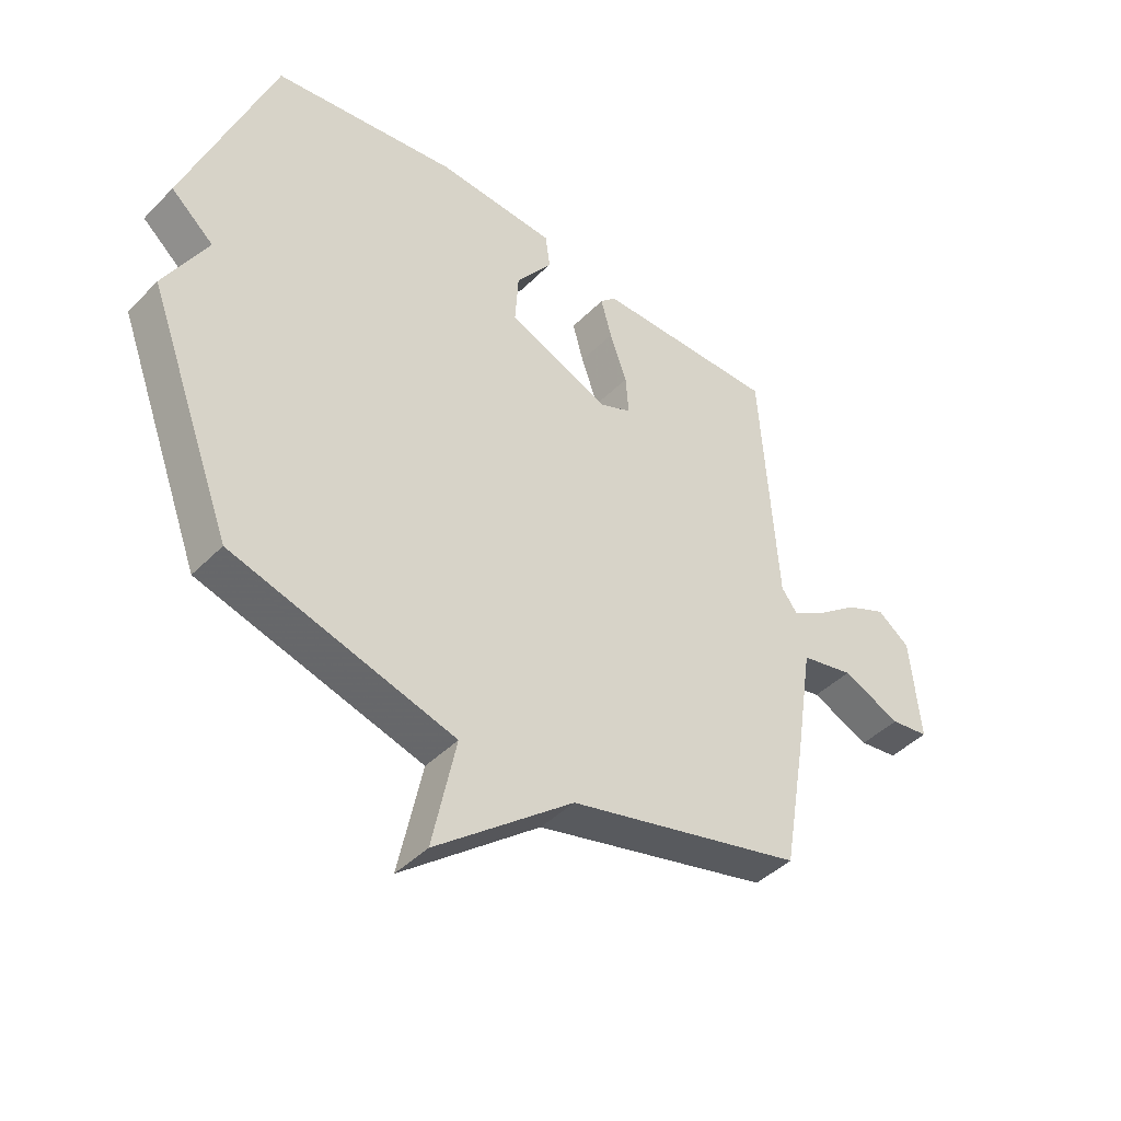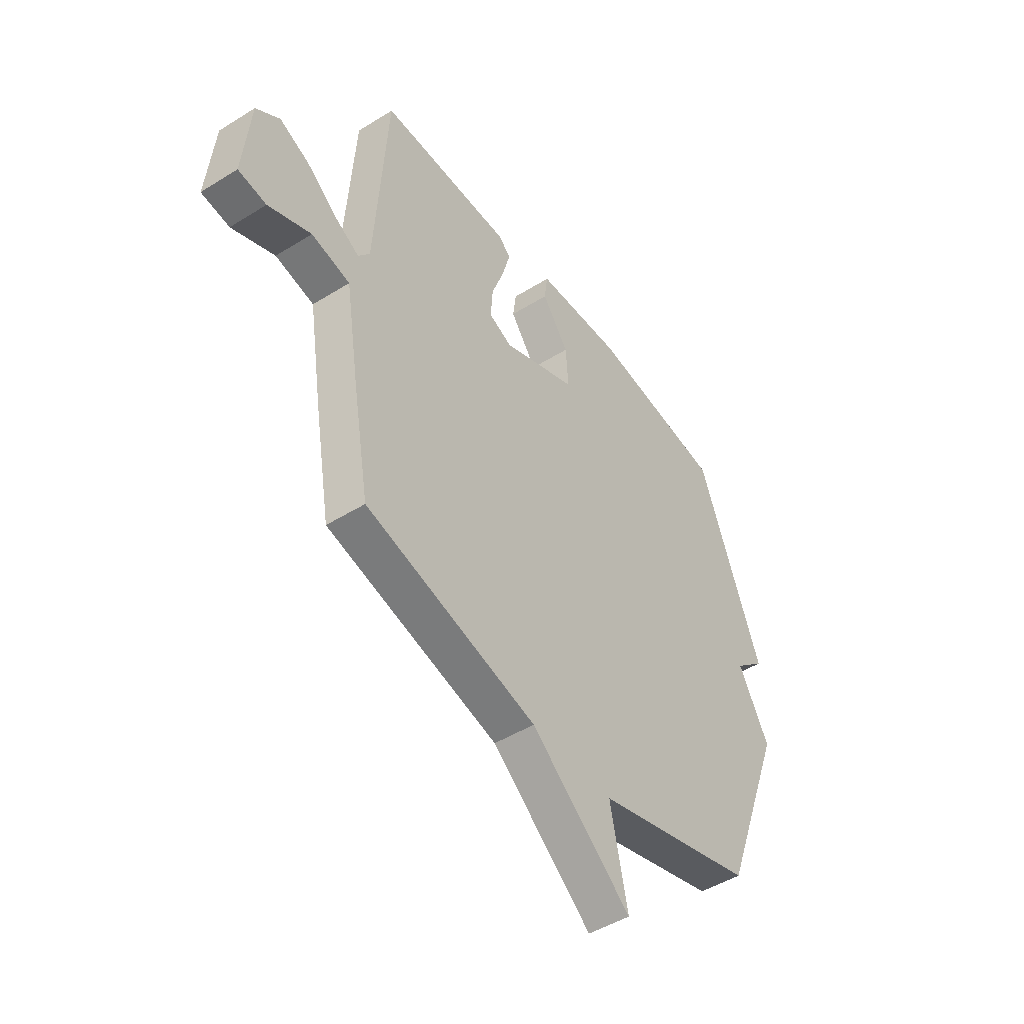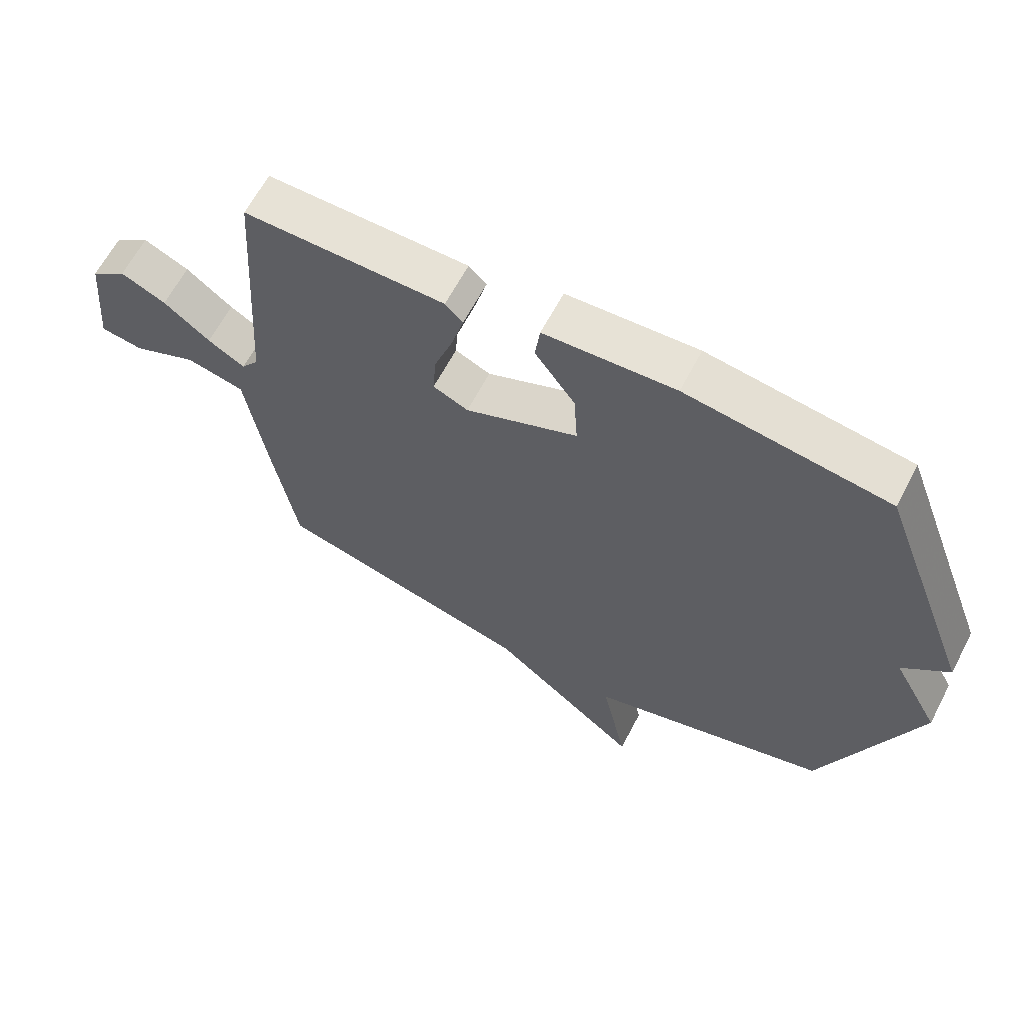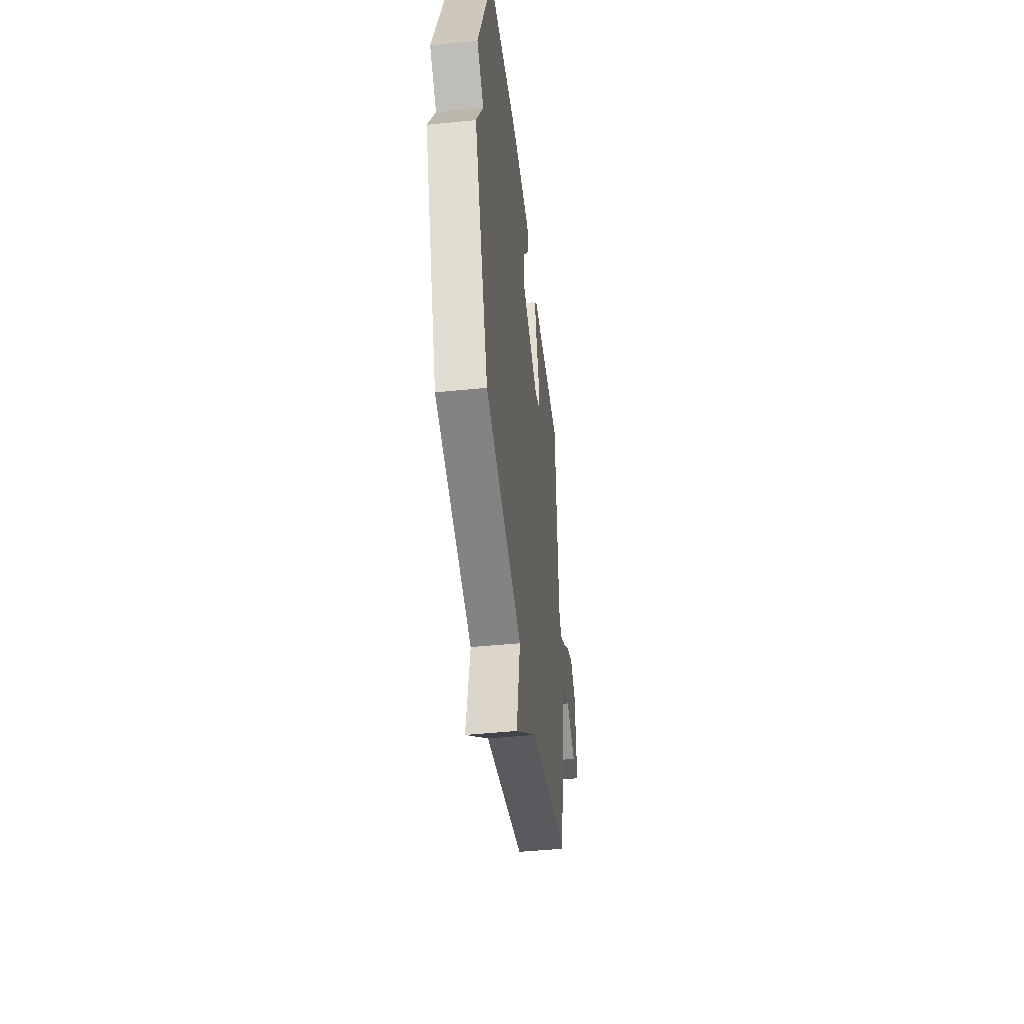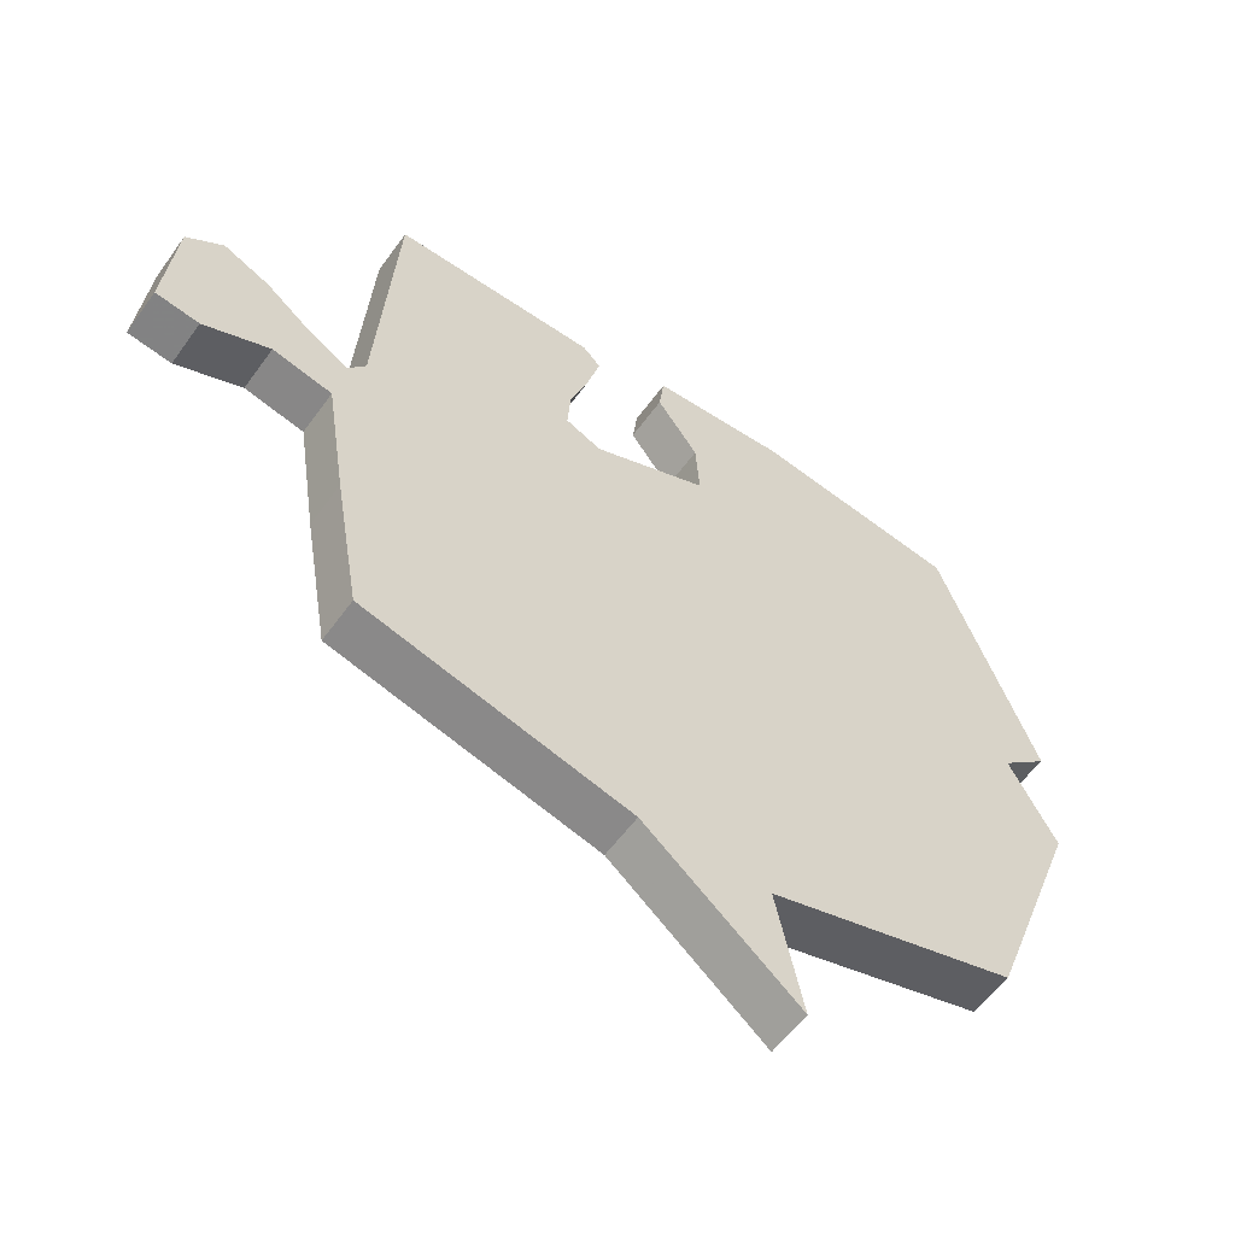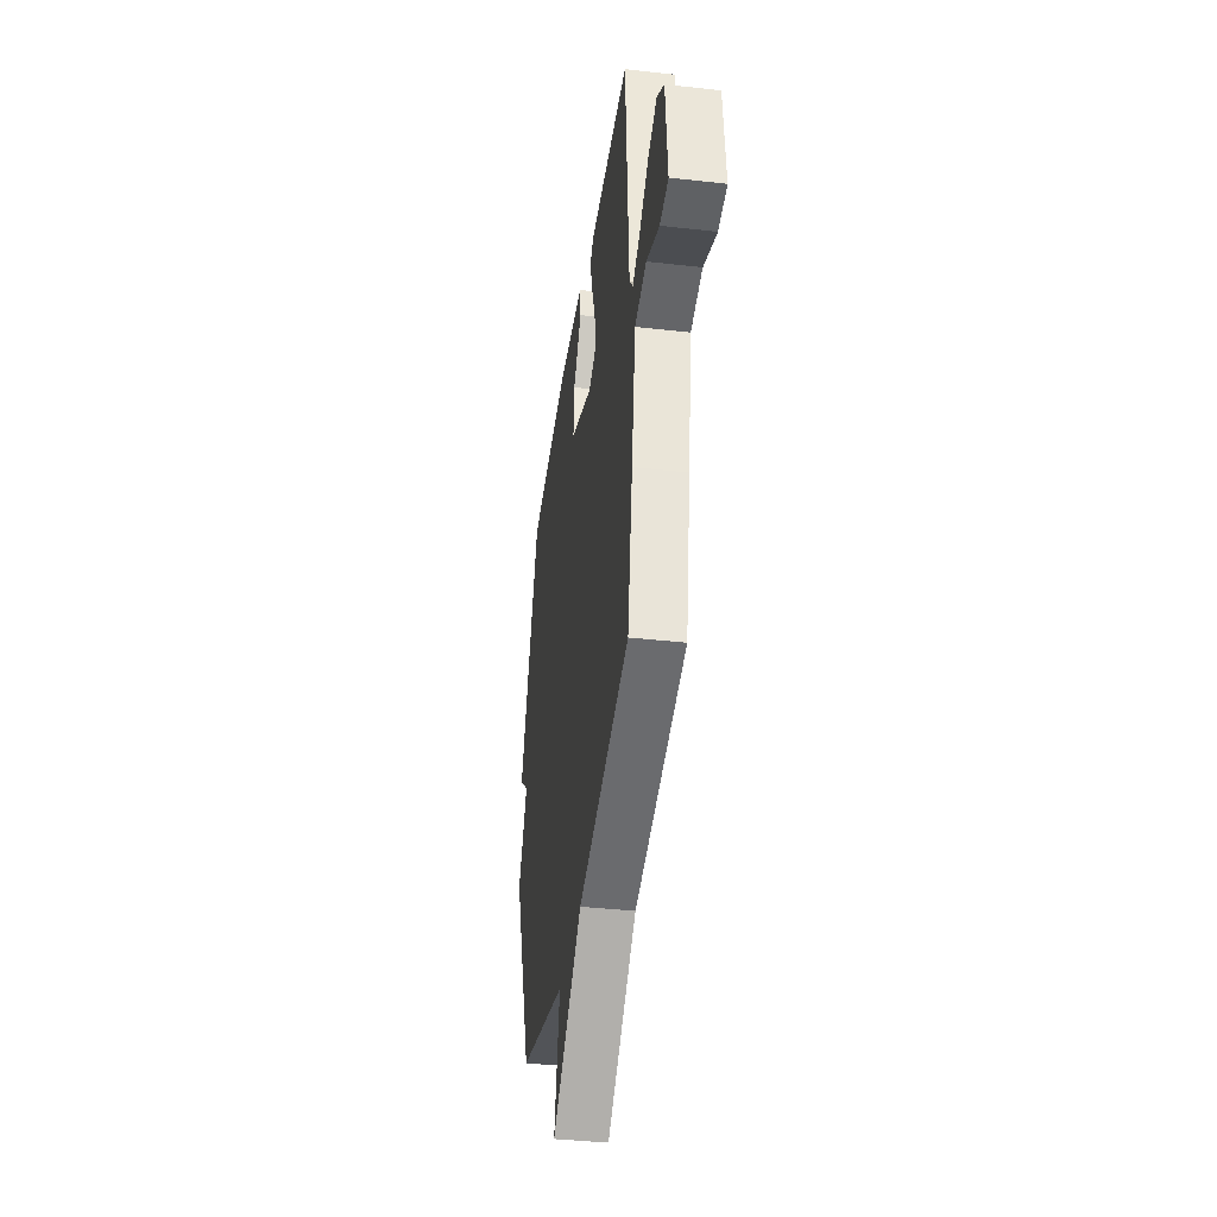
<metadata>
{"format":"obj","ext":"obj","renderer":"f3d","projection":"perspective","resolution":1024,"background":"white","views":[{"elev":-43.8,"azim":-40.7,"up":"+Z"},{"elev":-47.6,"azim":125.1,"up":"+Z"},{"elev":63.5,"azim":-152.4,"up":"+Z"},{"elev":-45.7,"azim":-83.4,"up":"+Z"},{"elev":-57.1,"azim":144.7,"up":"+Z"},{"elev":-38.7,"azim":81.9,"up":"+Z"}]}
</metadata>
<code>
v -0.5 0.07 -0.5
v -0.651 0.07 -0.101
v -0.577 0.07 0.035
v -0.651 0.07 0.099
v -0.5 0.07 0.5
v -0.178 0.07 0.546
v 0.031 0.07 0.535
v 0.039 0.07 0.474
v -0.025 0.07 0.385
v -0.031 0.07 0.293
v 0.149 0.07 0.219
v 0.205 0.07 0.244
v 0.2 0.07 0.314
v 0.17 0.07 0.399
v 0.151 0.07 0.469
v 0.179 0.07 0.497
v 0.5 0.07 0.5
v 0.529 0.07 0.057
v 0.557 0.07 0.02
v 0.616 0.07 0.055
v 0.69 0.07 0.113
v 0.762 0.07 0.146
v 0.819 0.07 0.104
v 0.836 0.07 -0.079
v 0.768 0.07 -0.089
v 0.665 0.07 -0.045
v 0.572 0.07 -0.066
v 0.54 0.07 -0.27
v 0.5 0.07 -0.5
v 0.087 0.07 -0.608
v -0.154 0.07 -0.805
v -0.113 0.07 -0.608
v -0.5 0 -0.5
v -0.651 0 -0.101
v -0.577 0 0.035
v -0.651 0 0.099
v -0.5 0 0.5
v -0.178 0 0.546
v 0.031 0 0.535
v 0.039 0 0.474
v -0.025 0 0.385
v -0.031 0 0.293
v 0.149 0 0.219
v 0.205 0 0.244
v 0.2 0 0.314
v 0.17 0 0.399
v 0.151 0 0.469
v 0.179 0 0.497
v 0.5 0 0.5
v 0.529 0 0.057
v 0.557 0 0.02
v 0.616 0 0.055
v 0.69 0 0.113
v 0.762 0 0.146
v 0.819 0 0.104
v 0.836 0 -0.079
v 0.768 0 -0.089
v 0.665 0 -0.045
v 0.572 0 -0.066
v 0.54 0 -0.27
v 0.5 0 -0.5
v 0.087 0 -0.608
v -0.154 0 -0.805
v -0.113 0 -0.608
f 30 31 32
f 1 2 3
f 32 1 3
f 30 32 3
f 29 30 3
f 28 29 3
f 27 28 3
f 3 4 5
f 27 3 5
f 26 27 5
f 24 25 26
f 23 24 26
f 22 23 26
f 21 22 26
f 20 21 26
f 19 20 26
f 19 26 5
f 16 17 18
f 15 16 18
f 14 15 18
f 13 14 18
f 12 13 18 19
f 11 12 19
f 10 11 19
f 7 8 9
f 6 7 9
f 5 6 9
f 5 9 10
f 5 10 19
f 64 63 62
f 35 34 33
f 35 33 64
f 35 64 62
f 35 62 61
f 35 61 60
f 35 60 59
f 37 36 35
f 37 35 59
f 37 59 58
f 58 57 56
f 58 56 55
f 58 55 54
f 58 54 53
f 58 53 52
f 58 52 51
f 37 58 51
f 50 49 48
f 50 48 47
f 50 47 46
f 50 46 45
f 51 50 45 44
f 51 44 43
f 51 43 42
f 41 40 39
f 41 39 38
f 41 38 37
f 42 41 37
f 51 42 37
f 1 33 34 2
f 2 34 35 3
f 3 35 36 4
f 4 36 37 5
f 5 37 38 6
f 6 38 39 7
f 7 39 40 8
f 8 40 41 9
f 9 41 42 10
f 10 42 43 11
f 11 43 44 12
f 12 44 45 13
f 13 45 46 14
f 14 46 47 15
f 15 47 48 16
f 16 48 49 17
f 17 49 50 18
f 18 50 51 19
f 19 51 52 20
f 20 52 53 21
f 21 53 54 22
f 22 54 55 23
f 23 55 56 24
f 24 56 57 25
f 25 57 58 26
f 26 58 59 27
f 27 59 60 28
f 28 60 61 29
f 29 61 62 30
f 30 62 63 31
f 31 63 64 32
f 32 64 33 1

</code>
